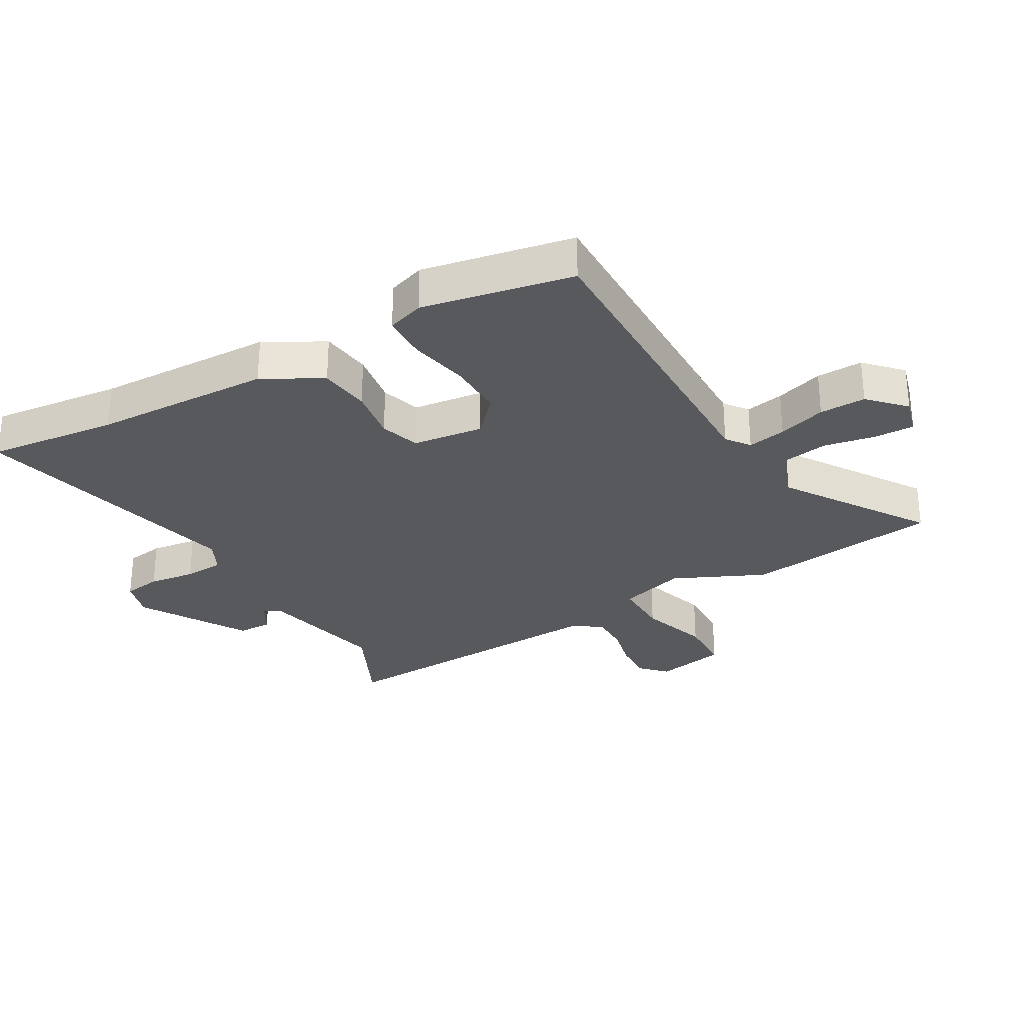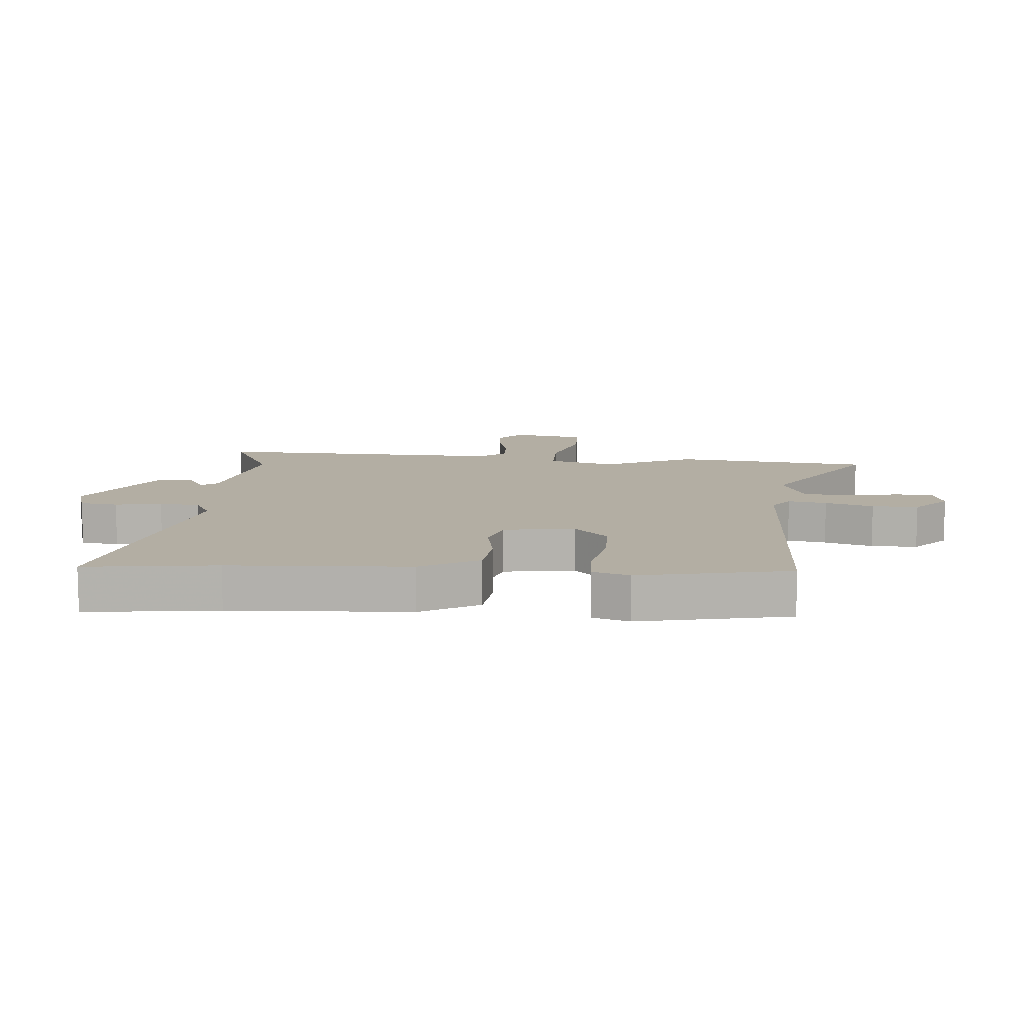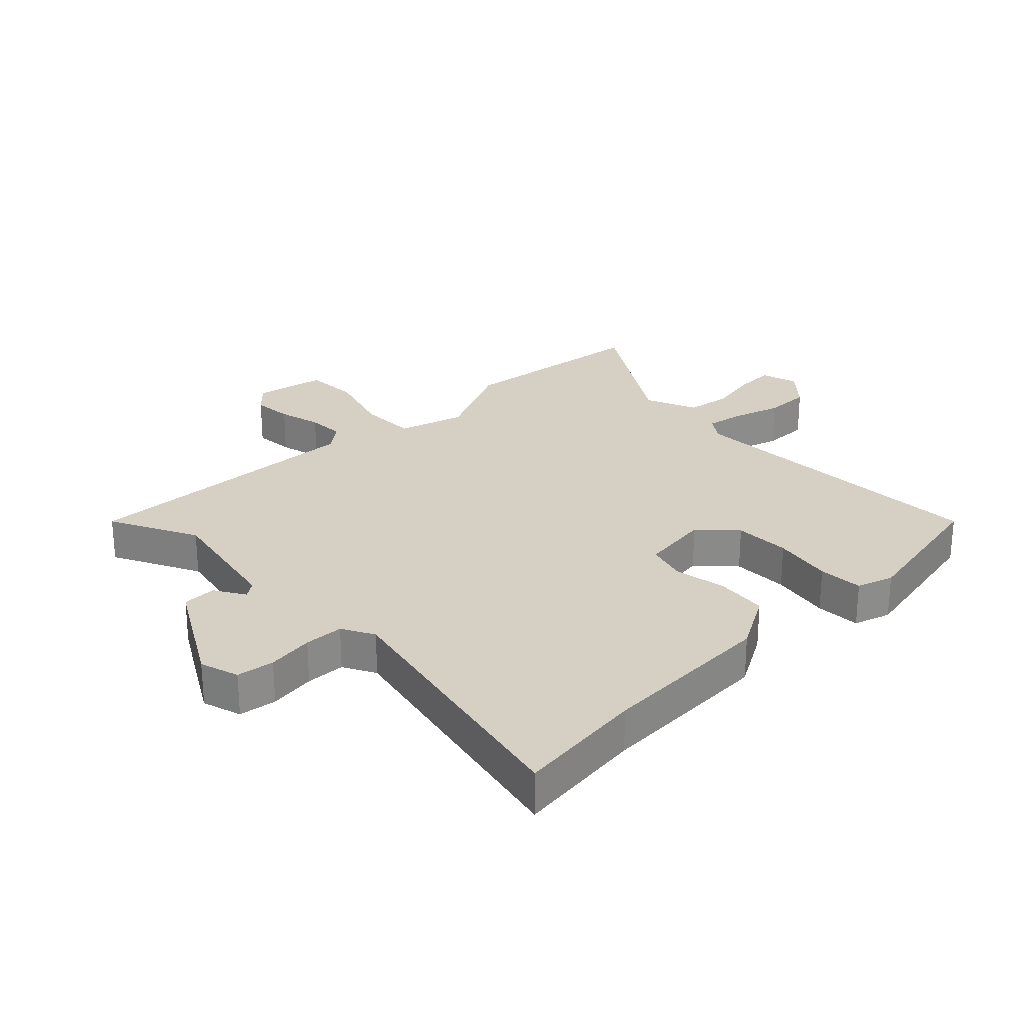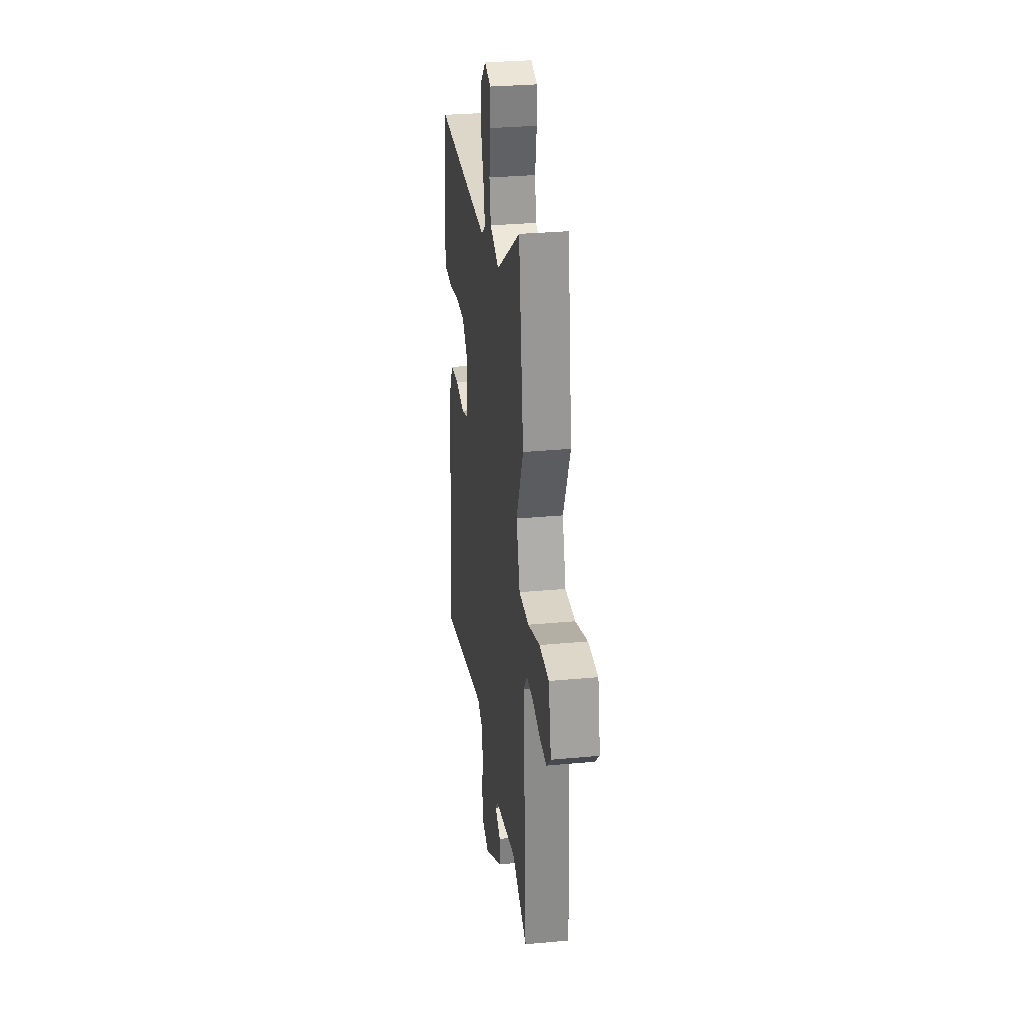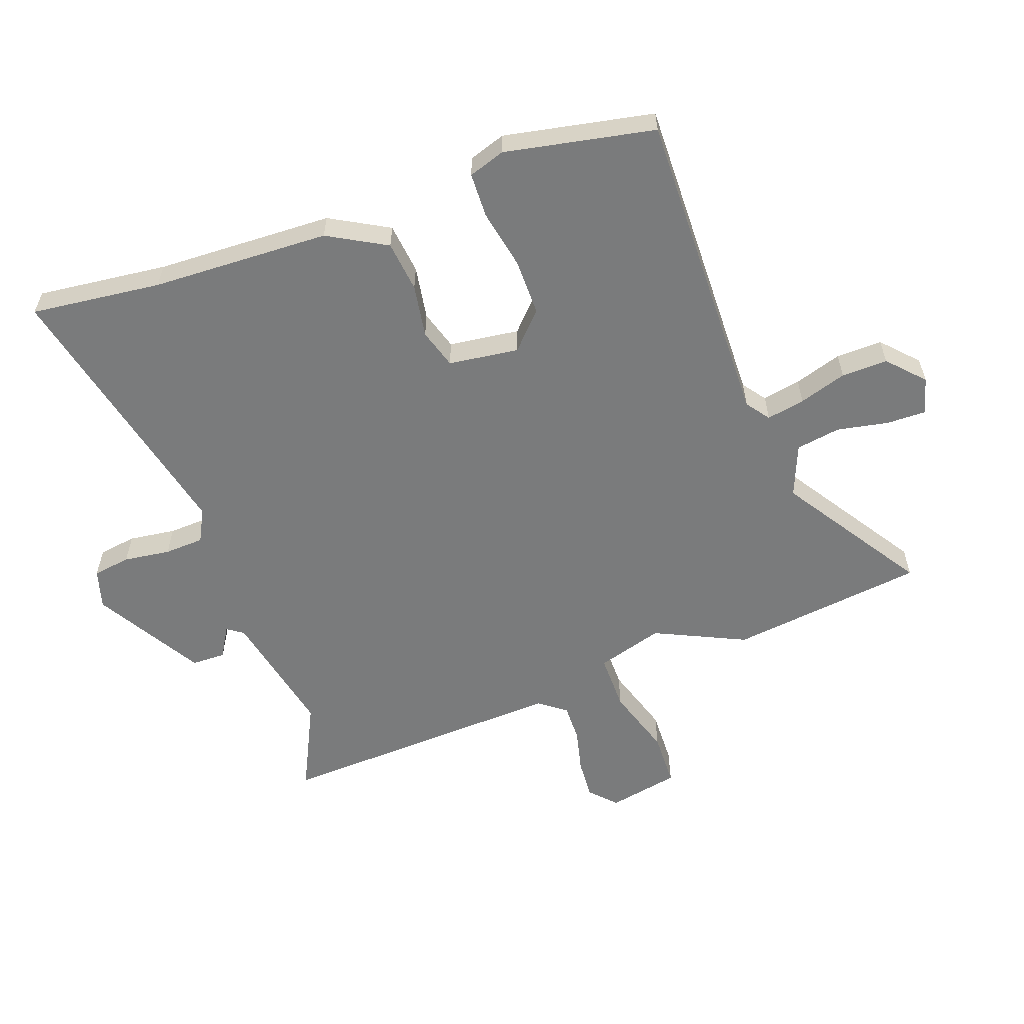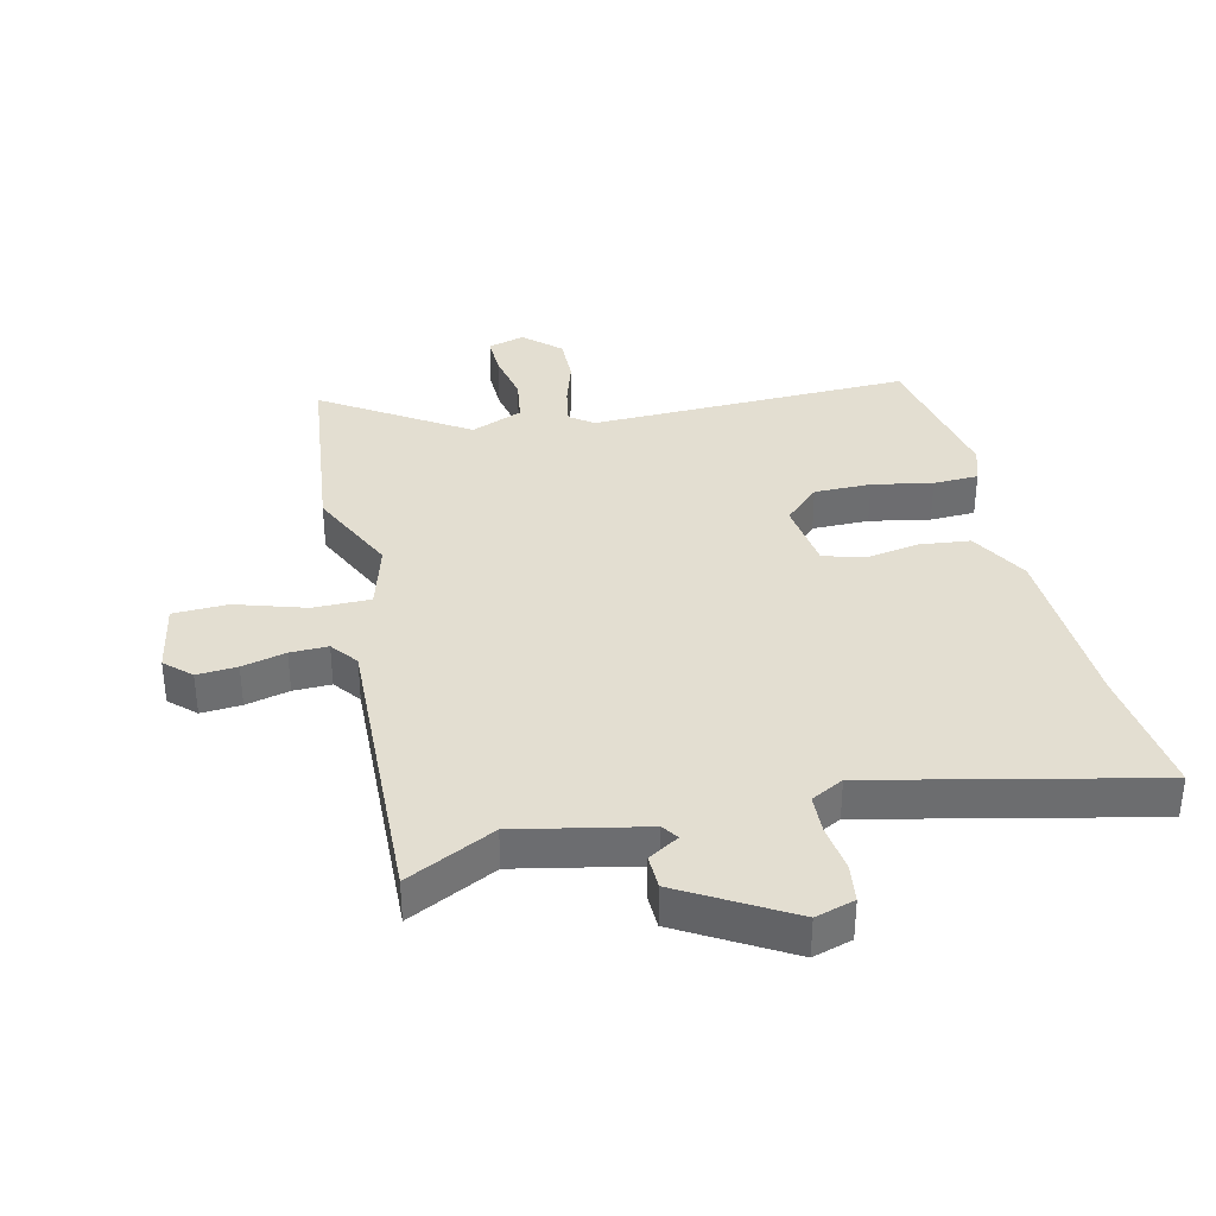
<metadata>
{"format":"obj","ext":"obj","renderer":"f3d","projection":"perspective","resolution":1024,"background":"white","views":[{"elev":-29.5,"azim":-60.8,"up":"+Y"},{"elev":10.9,"azim":-87.0,"up":"+Y"},{"elev":26.4,"azim":-135.7,"up":"+Y"},{"elev":30.2,"azim":82.3,"up":"+Z"},{"elev":-58.3,"azim":-71.1,"up":"+Y"},{"elev":36.1,"azim":165.6,"up":"+Y"}]}
</metadata>
<code>
v 0.475 0.07 0.68
v 0.52 0.07 0.359
v 0.453 0.07 0.209
v 0.487 0.07 0.1
v 0.581 0.07 0.102
v 0.694 0.07 0.14
v 0.784 0.07 0.139
v 0.809 0.07 0.022
v 0.768 0.07 -0.018
v 0.702 0.07 -0.015
v 0.63 0.07 0.001
v 0.568 0.07 0.001
v 0.535 0.07 -0.044
v 0.564 0.07 -0.522
v 0.418 0.07 -0.454
v 0.209 0.07 -0.502
v 0.191 0.07 -0.529
v 0.242 0.07 -0.558
v 0.242 0.07 -0.614
v 0.068 0.07 -0.72
v 0.003 0.07 -0.702
v -0.007 0.07 -0.64
v 0.002 0.07 -0.563
v -0.002 0.07 -0.498
v -0.056 0.07 -0.471
v -0.508 0.07 -0.582
v -0.487 0.07 -0.367
v -0.481 0.07 -0.074
v -0.429 0.07 0.023
v -0.345 0.07 0.034
v -0.257 0.07 0.021
v -0.192 0.07 0.042
v -0.179 0.07 0.158
v -0.238 0.07 0.212
v -0.331 0.07 0.21
v -0.429 0.07 0.189
v -0.503 0.07 0.19
v -0.524 0.07 0.25
v -0.48 0.07 0.497
v 0.047 0.07 0.496
v 0.085 0.07 0.525
v 0.072 0.07 0.588
v 0.046 0.07 0.666
v 0.043 0.07 0.742
v 0.1 0.07 0.797
v 0.161 0.07 0.781
v 0.161 0.07 0.716
v 0.146 0.07 0.631
v 0.159 0.07 0.558
v 0.245 0.07 0.525
v 0.475 0 0.68
v 0.52 0 0.359
v 0.453 0 0.209
v 0.487 0 0.1
v 0.581 0 0.102
v 0.694 0 0.14
v 0.784 0 0.139
v 0.809 0 0.022
v 0.768 0 -0.018
v 0.702 0 -0.015
v 0.63 0 0.001
v 0.568 0 0.001
v 0.535 0 -0.044
v 0.564 0 -0.522
v 0.418 0 -0.454
v 0.209 0 -0.502
v 0.191 0 -0.529
v 0.242 0 -0.558
v 0.242 0 -0.614
v 0.068 0 -0.72
v 0.003 0 -0.702
v -0.007 0 -0.64
v 0.002 0 -0.563
v -0.002 0 -0.498
v -0.056 0 -0.471
v -0.508 0 -0.582
v -0.487 0 -0.367
v -0.481 0 -0.074
v -0.429 0 0.023
v -0.345 0 0.034
v -0.257 0 0.021
v -0.192 0 0.042
v -0.179 0 0.158
v -0.238 0 0.212
v -0.331 0 0.21
v -0.429 0 0.189
v -0.503 0 0.19
v -0.524 0 0.25
v -0.48 0 0.497
v 0.047 0 0.496
v 0.085 0 0.525
v 0.072 0 0.588
v 0.046 0 0.666
v 0.043 0 0.742
v 0.1 0 0.797
v 0.161 0 0.781
v 0.161 0 0.716
v 0.146 0 0.631
v 0.159 0 0.558
v 0.245 0 0.525
f 46 47 48
f 45 46 48
f 44 45 48
f 43 44 48
f 42 43 48
f 41 42 48 49
f 40 41 49 50
f 38 39 40
f 37 38 40
f 36 37 40
f 35 36 40
f 34 35 40 50
f 29 30 31
f 28 29 31
f 27 28 31
f 27 31 32
f 26 27 32
f 25 26 32
f 24 25 32 33
f 21 22 23
f 20 21 23
f 19 20 23
f 18 19 23
f 17 18 23
f 16 17 23 24
f 15 16 24 33
f 13 14 15 33
f 9 10 11
f 8 9 11
f 7 8 11
f 6 7 11
f 5 6 11
f 4 5 11 12
f 50 1 2 3
f 50 3 4
f 34 50 4
f 13 33 34
f 12 13 34
f 4 12 34
f 98 97 96
f 98 96 95
f 98 95 94
f 98 94 93
f 98 93 92
f 99 98 92 91
f 100 99 91 90
f 90 89 88
f 90 88 87
f 90 87 86
f 90 86 85
f 100 90 85 84
f 81 80 79
f 81 79 78
f 81 78 77
f 82 81 77
f 82 77 76
f 82 76 75
f 83 82 75 74
f 73 72 71
f 73 71 70
f 73 70 69
f 73 69 68
f 73 68 67
f 74 73 67 66
f 83 74 66 65
f 83 65 64 63
f 61 60 59
f 61 59 58
f 61 58 57
f 61 57 56
f 61 56 55
f 62 61 55 54
f 53 52 51 100
f 54 53 100
f 54 100 84
f 84 83 63
f 84 63 62
f 84 62 54
f 1 51 52 2
f 2 52 53 3
f 3 53 54 4
f 4 54 55 5
f 5 55 56 6
f 6 56 57 7
f 7 57 58 8
f 8 58 59 9
f 9 59 60 10
f 10 60 61 11
f 11 61 62 12
f 12 62 63 13
f 13 63 64 14
f 14 64 65 15
f 15 65 66 16
f 16 66 67 17
f 17 67 68 18
f 18 68 69 19
f 19 69 70 20
f 20 70 71 21
f 21 71 72 22
f 22 72 73 23
f 23 73 74 24
f 24 74 75 25
f 25 75 76 26
f 26 76 77 27
f 27 77 78 28
f 28 78 79 29
f 29 79 80 30
f 30 80 81 31
f 31 81 82 32
f 32 82 83 33
f 33 83 84 34
f 34 84 85 35
f 35 85 86 36
f 36 86 87 37
f 37 87 88 38
f 38 88 89 39
f 39 89 90 40
f 40 90 91 41
f 41 91 92 42
f 42 92 93 43
f 43 93 94 44
f 44 94 95 45
f 45 95 96 46
f 46 96 97 47
f 47 97 98 48
f 48 98 99 49
f 49 99 100 50
f 50 100 51 1

</code>
